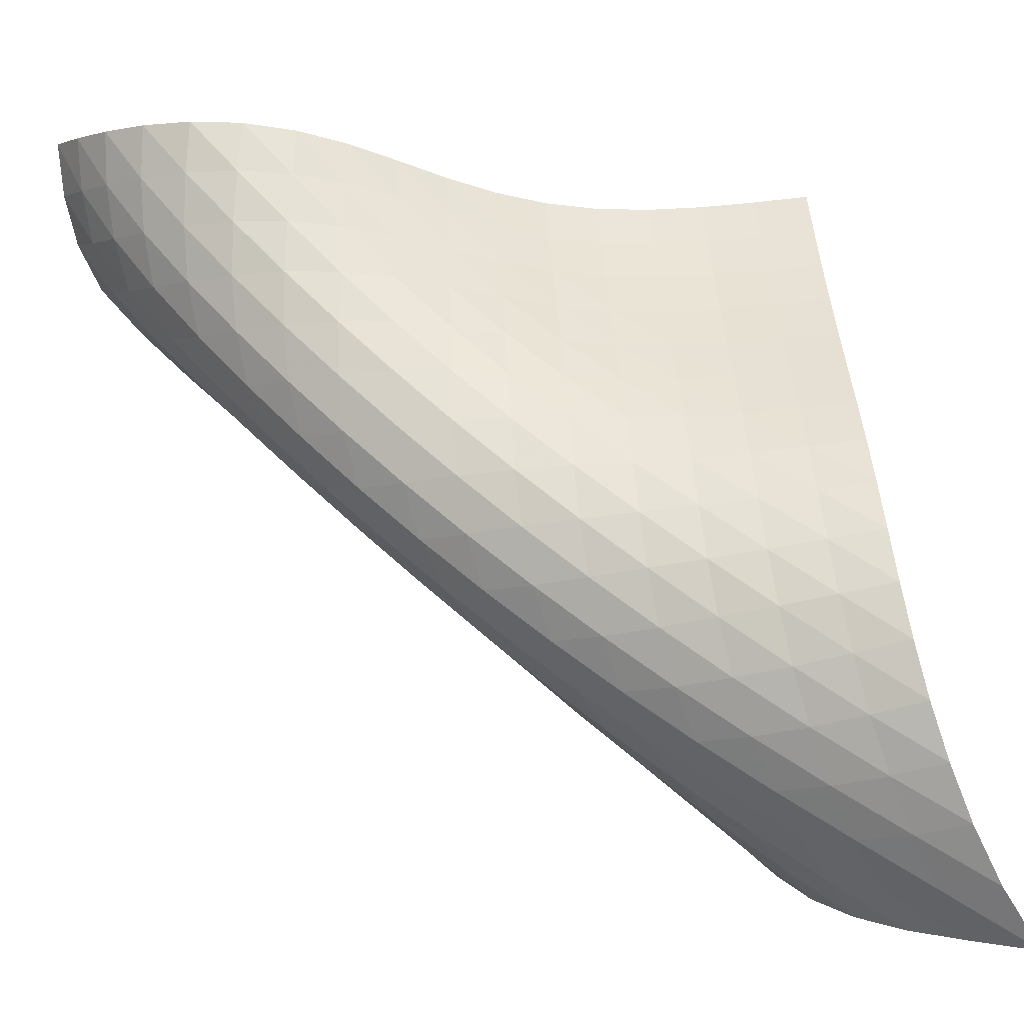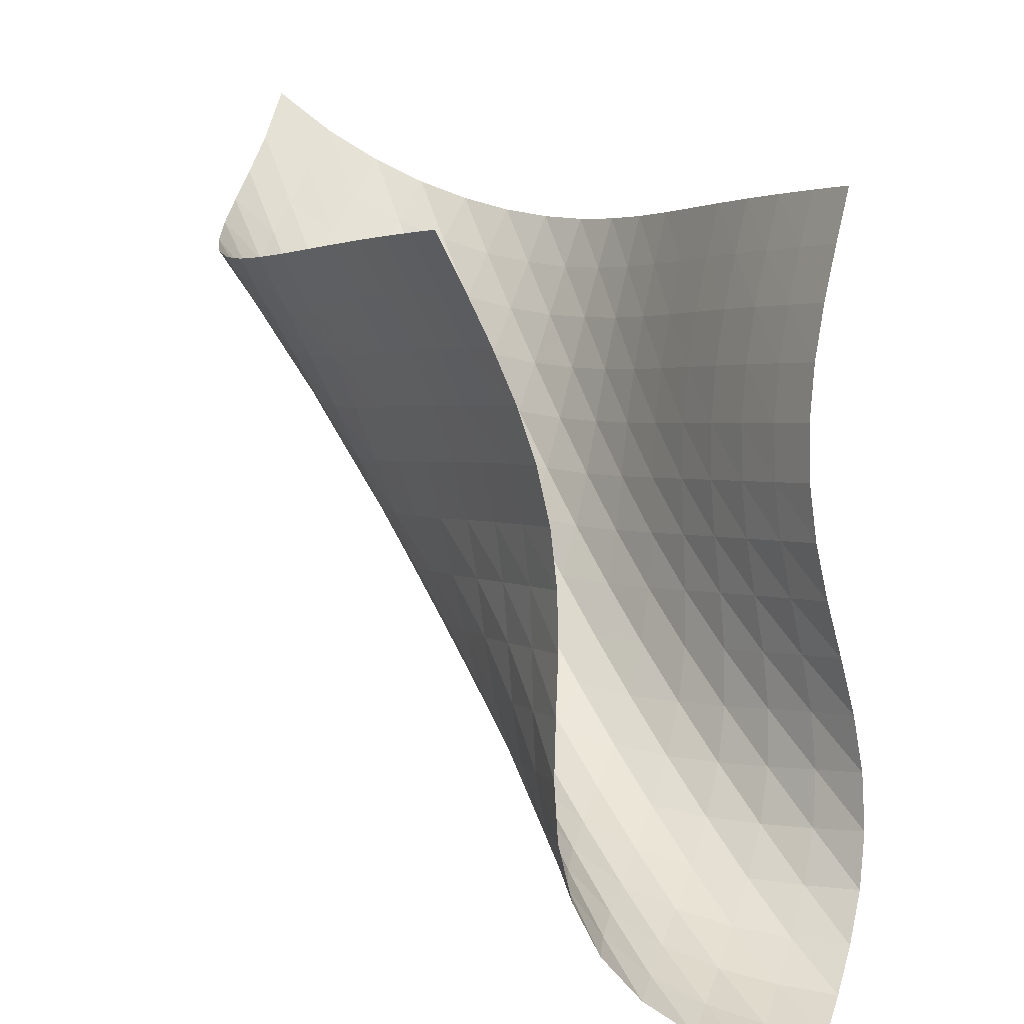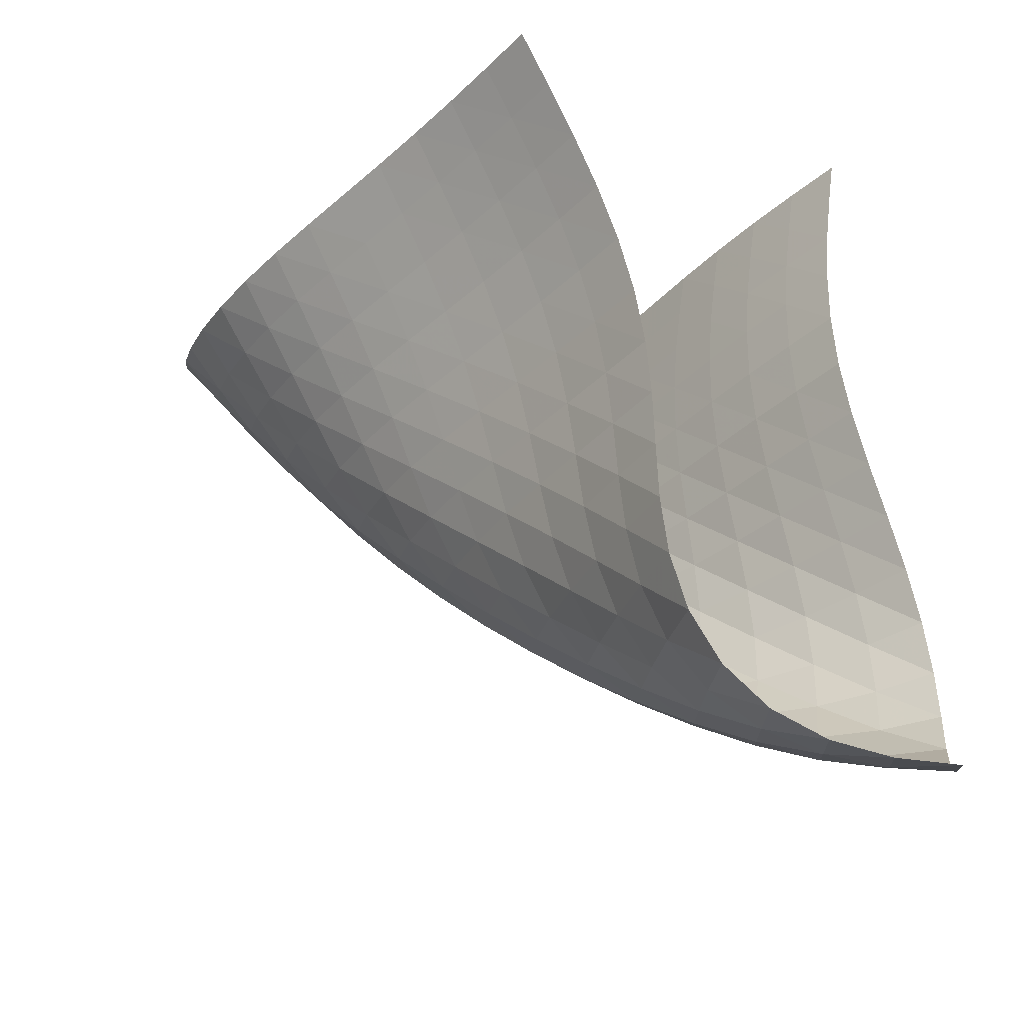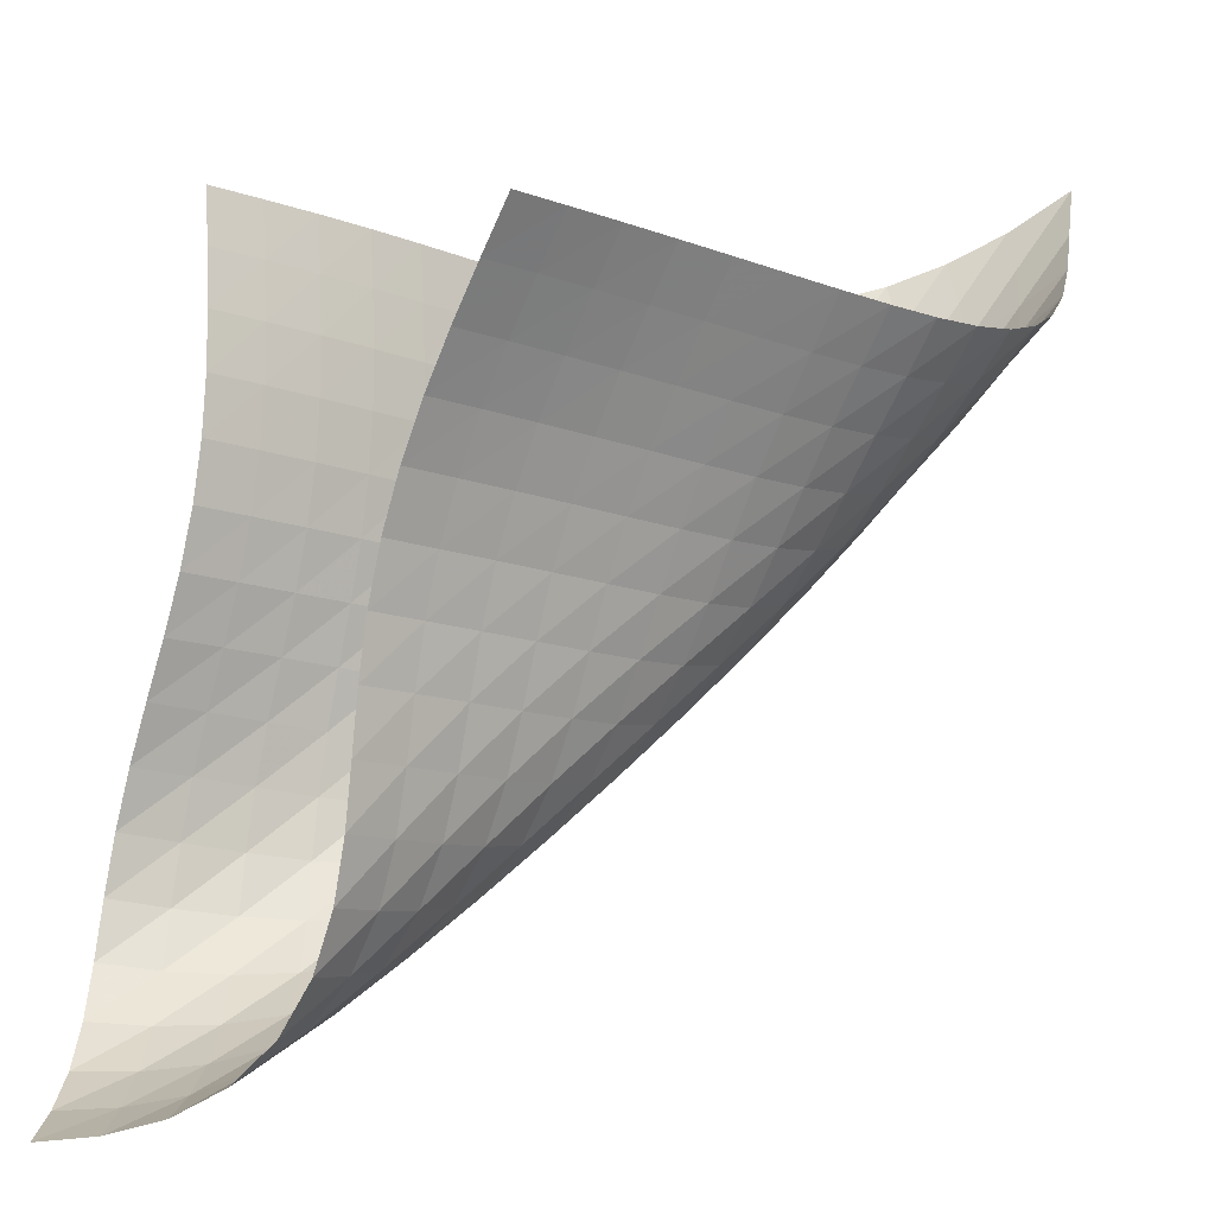
<metadata>
{"format":"obj","ext":"obj","renderer":"f3d","projection":"perspective","resolution":1024,"background":"white","views":[{"elev":-0.0,"azim":65.7,"up":"+Z"},{"elev":17.9,"azim":-73.2,"up":"+Y"},{"elev":-18.5,"azim":-86.0,"up":"+Y"},{"elev":8.5,"azim":6.5,"up":"+Y"}]}
</metadata>
<code>
v -6.517 -0.02101 6.517
v -12.79 0.1137 17.18
v -17.18 0.1137 12.79
v -18.06 -10.28 18.06
v -16.59 -0.07203 12.26
v -16.02 -0.2623 11.71
v -15.46 -0.4593 11.16
v -14.92 -0.6631 10.58
v -14.39 -0.8712 9.997
v -13.87 -1.079 9.412
v -13.32 -1.277 8.84
v -12.73 -1.453 8.3
v -12.09 -1.589 7.813
v -11.39 -1.665 7.399
v -10.64 -1.659 7.074
v -9.853 -1.557 6.841
v -9.045 -1.352 6.691
v -8.227 -1.04 6.608
v -7.395 -0.6106 6.566
v -6.566 -0.6106 7.395
v -6.608 -1.04 8.227
v -6.691 -1.352 9.045
v -6.841 -1.557 9.853
v -7.074 -1.659 10.64
v -7.399 -1.665 11.39
v -7.813 -1.589 12.09
v -8.3 -1.453 12.73
v -8.84 -1.277 13.32
v -9.412 -1.079 13.87
v -9.997 -0.8712 14.39
v -10.58 -0.6631 14.92
v -11.16 -0.4593 15.46
v -11.71 -0.2623 16.02
v -12.26 -0.07203 16.59
v -13.14 -0.6165 17.09
v -13.47 -1.352 17.02
v -13.78 -2.099 16.97
v -14.05 -2.863 16.98
v -14.25 -3.642 17.05
v -14.39 -4.429 17.19
v -14.46 -5.213 17.39
v -14.49 -5.993 17.61
v -14.54 -6.774 17.82
v -14.64 -7.555 17.98
v -14.86 -8.315 18.08
v -15.25 -9.005 18.11
v -15.8 -9.563 18.09
v -16.49 -9.953 18.07
v -17.26 -10.18 18.05
v -18.05 -10.18 17.26
v -18.07 -9.953 16.49
v -18.09 -9.563 15.8
v -18.11 -9.005 15.25
v -18.08 -8.315 14.86
v -17.98 -7.555 14.64
v -17.82 -6.774 14.54
v -17.61 -5.993 14.49
v -17.39 -5.213 14.46
v -17.19 -4.429 14.39
v -17.05 -3.642 14.25
v -16.98 -2.863 14.05
v -16.97 -2.099 13.78
v -17.02 -1.352 13.47
v -17.09 -0.6165 13.14
v -7.276 -1.102 7.276
v -8.042 -1.551 7.235
v -8.835 -1.908 7.254
v -9.643 -2.16 7.348
v -10.45 -2.304 7.531
v -11.23 -2.344 7.814
v -11.95 -2.293 8.195
v -12.62 -2.172 8.659
v -13.22 -2.005 9.185
v -13.78 -1.812 9.749
v -14.31 -1.607 10.33
v -14.84 -1.398 10.92
v -15.38 -1.193 11.49
v -15.94 -0.9947 12.05
v -16.51 -0.8029 12.6
v -7.235 -1.551 8.042
v -7.924 -2.031 7.924
v -8.67 -2.438 7.872
v -9.459 -2.744 7.898
v -10.27 -2.936 8.02
v -11.06 -3.015 8.249
v -11.81 -2.993 8.587
v -12.51 -2.892 9.02
v -13.13 -2.736 9.525
v -13.7 -2.549 10.08
v -14.24 -2.346 10.66
v -14.78 -2.139 11.24
v -15.31 -1.934 11.82
v -15.87 -1.733 12.39
v -16.44 -1.54 12.93
v -7.254 -1.908 8.835
v -7.872 -2.438 8.67
v -8.555 -2.909 8.555
v -9.305 -3.285 8.508
v -10.1 -3.543 8.554
v -10.91 -3.675 8.711
v -11.69 -3.692 8.989
v -12.41 -3.616 9.377
v -13.06 -3.475 9.854
v -13.65 -3.295 10.39
v -14.2 -3.097 10.96
v -14.74 -2.891 11.54
v -15.28 -2.686 12.12
v -15.83 -2.485 12.69
v -16.39 -2.29 13.24
v -7.348 -2.16 9.643
v -7.898 -2.744 9.459
v -8.508 -3.285 9.305
v -9.196 -3.745 9.196
v -9.955 -4.091 9.16
v -10.76 -4.301 9.229
v -11.56 -4.378 9.423
v -12.32 -4.34 9.743
v -13.01 -4.221 10.17
v -13.63 -4.053 10.68
v -14.2 -3.859 11.23
v -14.74 -3.657 11.81
v -15.28 -3.453 12.39
v -15.84 -3.253 12.95
v -16.4 -3.056 13.51
v -7.531 -2.304 10.45
v -8.02 -2.936 10.27
v -8.554 -3.543 10.1
v -9.16 -4.091 9.955
v -9.853 -4.54 9.853
v -10.62 -4.856 9.83
v -11.43 -5.022 9.922
v -12.22 -5.048 10.15
v -12.96 -4.966 10.5
v -13.63 -4.816 10.96
v -14.23 -4.631 11.48
v -14.8 -4.433 12.03
v -15.35 -4.232 12.6
v -15.91 -4.033 13.16
v -16.47 -3.837 13.71
v -7.814 -2.344 11.23
v -8.249 -3.015 11.06
v -8.711 -3.675 10.91
v -9.229 -4.301 10.76
v -9.83 -4.856 10.62
v -10.53 -5.295 10.53
v -11.31 -5.582 10.52
v -12.12 -5.707 10.63
v -12.9 -5.69 10.88
v -13.62 -5.575 11.25
v -14.28 -5.407 11.71
v -14.88 -5.215 12.23
v -15.46 -5.017 12.77
v -16.03 -4.819 13.31
v -16.61 -4.623 13.85
v -8.195 -2.293 11.95
v -8.587 -2.993 11.81
v -8.989 -3.692 11.69
v -9.423 -4.378 11.56
v -9.922 -5.022 11.43
v -10.52 -5.582 11.31
v -11.22 -6.011 11.22
v -12.01 -6.271 11.22
v -12.82 -6.36 11.34
v -13.6 -6.311 11.6
v -14.31 -6.175 11.97
v -14.97 -5.996 12.42
v -15.59 -5.801 12.92
v -16.19 -5.604 13.43
v -16.79 -5.407 13.94
v -8.659 -2.172 12.62
v -9.02 -2.892 12.51
v -9.377 -3.616 12.41
v -9.743 -4.34 12.32
v -10.15 -5.048 12.22
v -10.63 -5.707 12.12
v -11.22 -6.271 12.01
v -11.93 -6.688 11.93
v -12.72 -6.923 11.94
v -13.53 -6.984 12.06
v -14.31 -6.914 12.31
v -15.03 -6.767 12.67
v -15.71 -6.584 13.08
v -16.36 -6.388 13.54
v -16.99 -6.189 14.01
v -9.185 -2.005 13.22
v -9.525 -2.736 13.13
v -9.854 -3.475 13.06
v -10.17 -4.221 13.01
v -10.5 -4.966 12.96
v -10.88 -5.69 12.9
v -11.34 -6.36 12.82
v -11.94 -6.923 12.72
v -12.65 -7.324 12.65
v -13.45 -7.538 12.66
v -14.26 -7.581 12.78
v -15.04 -7.501 13.01
v -15.78 -7.352 13.33
v -16.48 -7.169 13.7
v -17.16 -6.973 14.1
v -9.749 -1.812 13.78
v -10.08 -2.549 13.7
v -10.39 -3.295 13.65
v -10.68 -4.053 13.63
v -10.96 -4.816 13.63
v -11.25 -5.575 13.62
v -11.6 -6.311 13.6
v -12.06 -6.984 13.53
v -12.66 -7.538 13.45
v -13.39 -7.92 13.39
v -14.19 -8.115 13.4
v -15 -8.149 13.51
v -15.79 -8.071 13.7
v -16.55 -7.928 13.96
v -17.28 -7.75 14.27
v -10.33 -1.607 14.31
v -10.66 -2.346 14.24
v -10.96 -3.097 14.2
v -11.23 -3.859 14.2
v -11.48 -4.631 14.23
v -11.71 -5.407 14.28
v -11.97 -6.175 14.31
v -12.31 -6.914 14.31
v -12.78 -7.581 14.26
v -13.4 -8.115 14.19
v -14.14 -8.473 14.14
v -14.94 -8.653 14.15
v -15.76 -8.686 14.23
v -16.56 -8.619 14.38
v -17.33 -8.488 14.59
v -10.92 -1.398 14.84
v -11.24 -2.139 14.78
v -11.54 -2.891 14.74
v -11.81 -3.657 14.74
v -12.03 -4.433 14.8
v -12.23 -5.215 14.88
v -12.42 -5.996 14.97
v -12.67 -6.767 15.03
v -13.01 -7.501 15.04
v -13.51 -8.149 15
v -14.15 -8.653 14.94
v -14.9 -8.983 14.9
v -15.7 -9.148 14.9
v -16.52 -9.184 14.96
v -17.33 -9.129 15.08
v -11.49 -1.193 15.38
v -11.82 -1.934 15.31
v -12.12 -2.686 15.28
v -12.39 -3.453 15.28
v -12.6 -4.232 15.35
v -12.77 -5.017 15.46
v -12.92 -5.801 15.59
v -13.08 -6.584 15.71
v -13.33 -7.352 15.78
v -13.7 -8.071 15.79
v -14.23 -8.686 15.76
v -14.9 -9.148 15.7
v -15.67 -9.442 15.67
v -16.47 -9.587 15.67
v -17.29 -9.619 15.71
v -12.05 -0.9947 15.94
v -12.39 -1.733 15.87
v -12.69 -2.485 15.83
v -12.95 -3.253 15.84
v -13.16 -4.033 15.91
v -13.31 -4.819 16.03
v -13.43 -5.604 16.19
v -13.54 -6.388 16.36
v -13.7 -7.169 16.48
v -13.96 -7.928 16.55
v -14.38 -8.619 16.56
v -14.96 -9.184 16.52
v -15.67 -9.587 16.47
v -16.45 -9.829 16.45
v -17.26 -9.94 16.46
v -12.6 -0.8029 16.51
v -12.93 -1.54 16.44
v -13.24 -2.29 16.39
v -13.51 -3.056 16.4
v -13.71 -3.837 16.47
v -13.85 -4.623 16.61
v -13.94 -5.407 16.79
v -14.01 -6.189 16.99
v -14.1 -6.973 17.16
v -14.27 -7.75 17.28
v -14.59 -8.488 17.33
v -15.08 -9.129 17.33
v -15.71 -9.619 17.29
v -16.46 -9.94 17.26
v -17.25 -10.11 17.25
f 289 49 4
f 289 4 50
f 5 79 64
f 5 64 3
f 79 94 63
f 79 63 64
f 94 109 62
f 94 62 63
f 109 124 61
f 109 61 62
f 124 139 60
f 124 60 61
f 139 154 59
f 139 59 60
f 154 169 58
f 154 58 59
f 169 184 57
f 169 57 58
f 184 199 56
f 184 56 57
f 199 214 55
f 199 55 56
f 214 229 54
f 214 54 55
f 229 244 53
f 229 53 54
f 244 259 52
f 244 52 53
f 259 274 51
f 259 51 52
f 274 289 50
f 274 50 51
f 1 20 65
f 1 65 19
f 19 65 66
f 19 66 18
f 18 66 67
f 18 67 17
f 17 67 68
f 17 68 16
f 16 68 69
f 16 69 15
f 15 69 70
f 15 70 14
f 14 70 71
f 14 71 13
f 13 71 72
f 13 72 12
f 12 72 73
f 12 73 11
f 11 73 74
f 11 74 10
f 10 74 75
f 10 75 9
f 9 75 76
f 9 76 8
f 8 76 77
f 8 77 7
f 7 77 78
f 7 78 6
f 6 78 79
f 6 79 5
f 20 21 80
f 20 80 65
f 65 80 81
f 65 81 66
f 66 81 82
f 66 82 67
f 67 82 83
f 67 83 68
f 68 83 84
f 68 84 69
f 69 84 85
f 69 85 70
f 70 85 86
f 70 86 71
f 71 86 87
f 71 87 72
f 72 87 88
f 72 88 73
f 73 88 89
f 73 89 74
f 74 89 90
f 74 90 75
f 75 90 91
f 75 91 76
f 76 91 92
f 76 92 77
f 77 92 93
f 77 93 78
f 78 93 94
f 78 94 79
f 21 22 95
f 21 95 80
f 80 95 96
f 80 96 81
f 81 96 97
f 81 97 82
f 82 97 98
f 82 98 83
f 83 98 99
f 83 99 84
f 84 99 100
f 84 100 85
f 85 100 101
f 85 101 86
f 86 101 102
f 86 102 87
f 87 102 103
f 87 103 88
f 88 103 104
f 88 104 89
f 89 104 105
f 89 105 90
f 90 105 106
f 90 106 91
f 91 106 107
f 91 107 92
f 92 107 108
f 92 108 93
f 93 108 109
f 93 109 94
f 22 23 110
f 22 110 95
f 95 110 111
f 95 111 96
f 96 111 112
f 96 112 97
f 97 112 113
f 97 113 98
f 98 113 114
f 98 114 99
f 99 114 115
f 99 115 100
f 100 115 116
f 100 116 101
f 101 116 117
f 101 117 102
f 102 117 118
f 102 118 103
f 103 118 119
f 103 119 104
f 104 119 120
f 104 120 105
f 105 120 121
f 105 121 106
f 106 121 122
f 106 122 107
f 107 122 123
f 107 123 108
f 108 123 124
f 108 124 109
f 23 24 125
f 23 125 110
f 110 125 126
f 110 126 111
f 111 126 127
f 111 127 112
f 112 127 128
f 112 128 113
f 113 128 129
f 113 129 114
f 114 129 130
f 114 130 115
f 115 130 131
f 115 131 116
f 116 131 132
f 116 132 117
f 117 132 133
f 117 133 118
f 118 133 134
f 118 134 119
f 119 134 135
f 119 135 120
f 120 135 136
f 120 136 121
f 121 136 137
f 121 137 122
f 122 137 138
f 122 138 123
f 123 138 139
f 123 139 124
f 24 25 140
f 24 140 125
f 125 140 141
f 125 141 126
f 126 141 142
f 126 142 127
f 127 142 143
f 127 143 128
f 128 143 144
f 128 144 129
f 129 144 145
f 129 145 130
f 130 145 146
f 130 146 131
f 131 146 147
f 131 147 132
f 132 147 148
f 132 148 133
f 133 148 149
f 133 149 134
f 134 149 150
f 134 150 135
f 135 150 151
f 135 151 136
f 136 151 152
f 136 152 137
f 137 152 153
f 137 153 138
f 138 153 154
f 138 154 139
f 25 26 155
f 25 155 140
f 140 155 156
f 140 156 141
f 141 156 157
f 141 157 142
f 142 157 158
f 142 158 143
f 143 158 159
f 143 159 144
f 144 159 160
f 144 160 145
f 145 160 161
f 145 161 146
f 146 161 162
f 146 162 147
f 147 162 163
f 147 163 148
f 148 163 164
f 148 164 149
f 149 164 165
f 149 165 150
f 150 165 166
f 150 166 151
f 151 166 167
f 151 167 152
f 152 167 168
f 152 168 153
f 153 168 169
f 153 169 154
f 26 27 170
f 26 170 155
f 155 170 171
f 155 171 156
f 156 171 172
f 156 172 157
f 157 172 173
f 157 173 158
f 158 173 174
f 158 174 159
f 159 174 175
f 159 175 160
f 160 175 176
f 160 176 161
f 161 176 177
f 161 177 162
f 162 177 178
f 162 178 163
f 163 178 179
f 163 179 164
f 164 179 180
f 164 180 165
f 165 180 181
f 165 181 166
f 166 181 182
f 166 182 167
f 167 182 183
f 167 183 168
f 168 183 184
f 168 184 169
f 27 28 185
f 27 185 170
f 170 185 186
f 170 186 171
f 171 186 187
f 171 187 172
f 172 187 188
f 172 188 173
f 173 188 189
f 173 189 174
f 174 189 190
f 174 190 175
f 175 190 191
f 175 191 176
f 176 191 192
f 176 192 177
f 177 192 193
f 177 193 178
f 178 193 194
f 178 194 179
f 179 194 195
f 179 195 180
f 180 195 196
f 180 196 181
f 181 196 197
f 181 197 182
f 182 197 198
f 182 198 183
f 183 198 199
f 183 199 184
f 28 29 200
f 28 200 185
f 185 200 201
f 185 201 186
f 186 201 202
f 186 202 187
f 187 202 203
f 187 203 188
f 188 203 204
f 188 204 189
f 189 204 205
f 189 205 190
f 190 205 206
f 190 206 191
f 191 206 207
f 191 207 192
f 192 207 208
f 192 208 193
f 193 208 209
f 193 209 194
f 194 209 210
f 194 210 195
f 195 210 211
f 195 211 196
f 196 211 212
f 196 212 197
f 197 212 213
f 197 213 198
f 198 213 214
f 198 214 199
f 29 30 215
f 29 215 200
f 200 215 216
f 200 216 201
f 201 216 217
f 201 217 202
f 202 217 218
f 202 218 203
f 203 218 219
f 203 219 204
f 204 219 220
f 204 220 205
f 205 220 221
f 205 221 206
f 206 221 222
f 206 222 207
f 207 222 223
f 207 223 208
f 208 223 224
f 208 224 209
f 209 224 225
f 209 225 210
f 210 225 226
f 210 226 211
f 211 226 227
f 211 227 212
f 212 227 228
f 212 228 213
f 213 228 229
f 213 229 214
f 30 31 230
f 30 230 215
f 215 230 231
f 215 231 216
f 216 231 232
f 216 232 217
f 217 232 233
f 217 233 218
f 218 233 234
f 218 234 219
f 219 234 235
f 219 235 220
f 220 235 236
f 220 236 221
f 221 236 237
f 221 237 222
f 222 237 238
f 222 238 223
f 223 238 239
f 223 239 224
f 224 239 240
f 224 240 225
f 225 240 241
f 225 241 226
f 226 241 242
f 226 242 227
f 227 242 243
f 227 243 228
f 228 243 244
f 228 244 229
f 31 32 245
f 31 245 230
f 230 245 246
f 230 246 231
f 231 246 247
f 231 247 232
f 232 247 248
f 232 248 233
f 233 248 249
f 233 249 234
f 234 249 250
f 234 250 235
f 235 250 251
f 235 251 236
f 236 251 252
f 236 252 237
f 237 252 253
f 237 253 238
f 238 253 254
f 238 254 239
f 239 254 255
f 239 255 240
f 240 255 256
f 240 256 241
f 241 256 257
f 241 257 242
f 242 257 258
f 242 258 243
f 243 258 259
f 243 259 244
f 32 33 260
f 32 260 245
f 245 260 261
f 245 261 246
f 246 261 262
f 246 262 247
f 247 262 263
f 247 263 248
f 248 263 264
f 248 264 249
f 249 264 265
f 249 265 250
f 250 265 266
f 250 266 251
f 251 266 267
f 251 267 252
f 252 267 268
f 252 268 253
f 253 268 269
f 253 269 254
f 254 269 270
f 254 270 255
f 255 270 271
f 255 271 256
f 256 271 272
f 256 272 257
f 257 272 273
f 257 273 258
f 258 273 274
f 258 274 259
f 33 34 275
f 33 275 260
f 260 275 276
f 260 276 261
f 261 276 277
f 261 277 262
f 262 277 278
f 262 278 263
f 263 278 279
f 263 279 264
f 264 279 280
f 264 280 265
f 265 280 281
f 265 281 266
f 266 281 282
f 266 282 267
f 267 282 283
f 267 283 268
f 268 283 284
f 268 284 269
f 269 284 285
f 269 285 270
f 270 285 286
f 270 286 271
f 271 286 287
f 271 287 272
f 272 287 288
f 272 288 273
f 273 288 289
f 273 289 274
f 34 2 35
f 34 35 275
f 275 35 36
f 275 36 276
f 276 36 37
f 276 37 277
f 277 37 38
f 277 38 278
f 278 38 39
f 278 39 279
f 279 39 40
f 279 40 280
f 280 40 41
f 280 41 281
f 281 41 42
f 281 42 282
f 282 42 43
f 282 43 283
f 283 43 44
f 283 44 284
f 284 44 45
f 284 45 285
f 285 45 46
f 285 46 286
f 286 46 47
f 286 47 287
f 287 47 48
f 287 48 288
f 288 48 49
f 288 49 289

</code>
